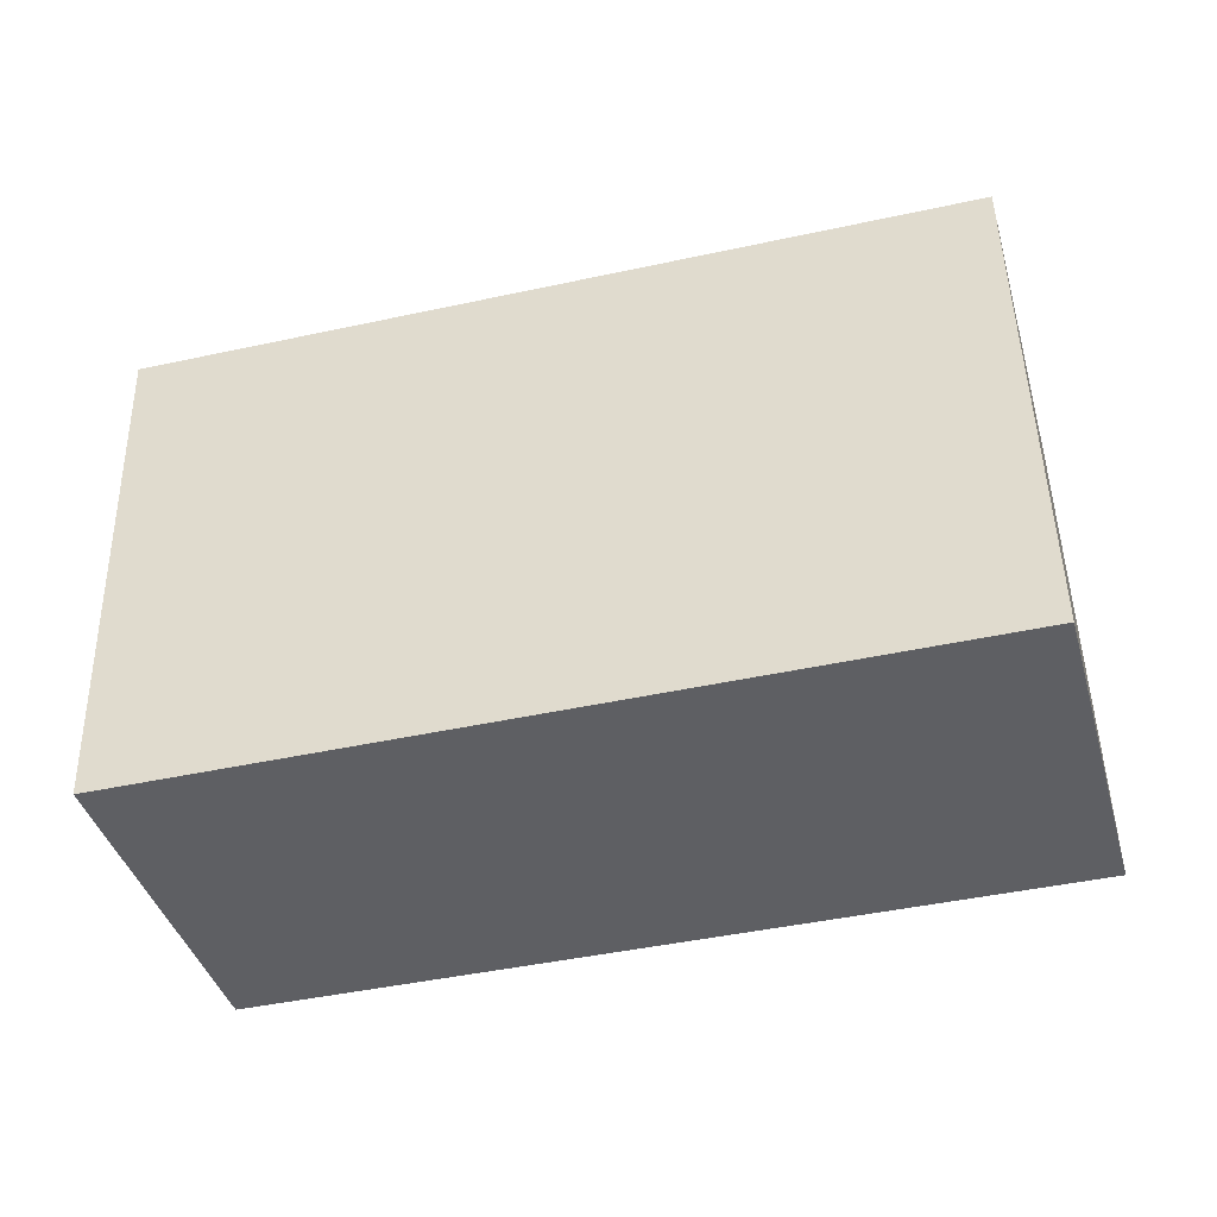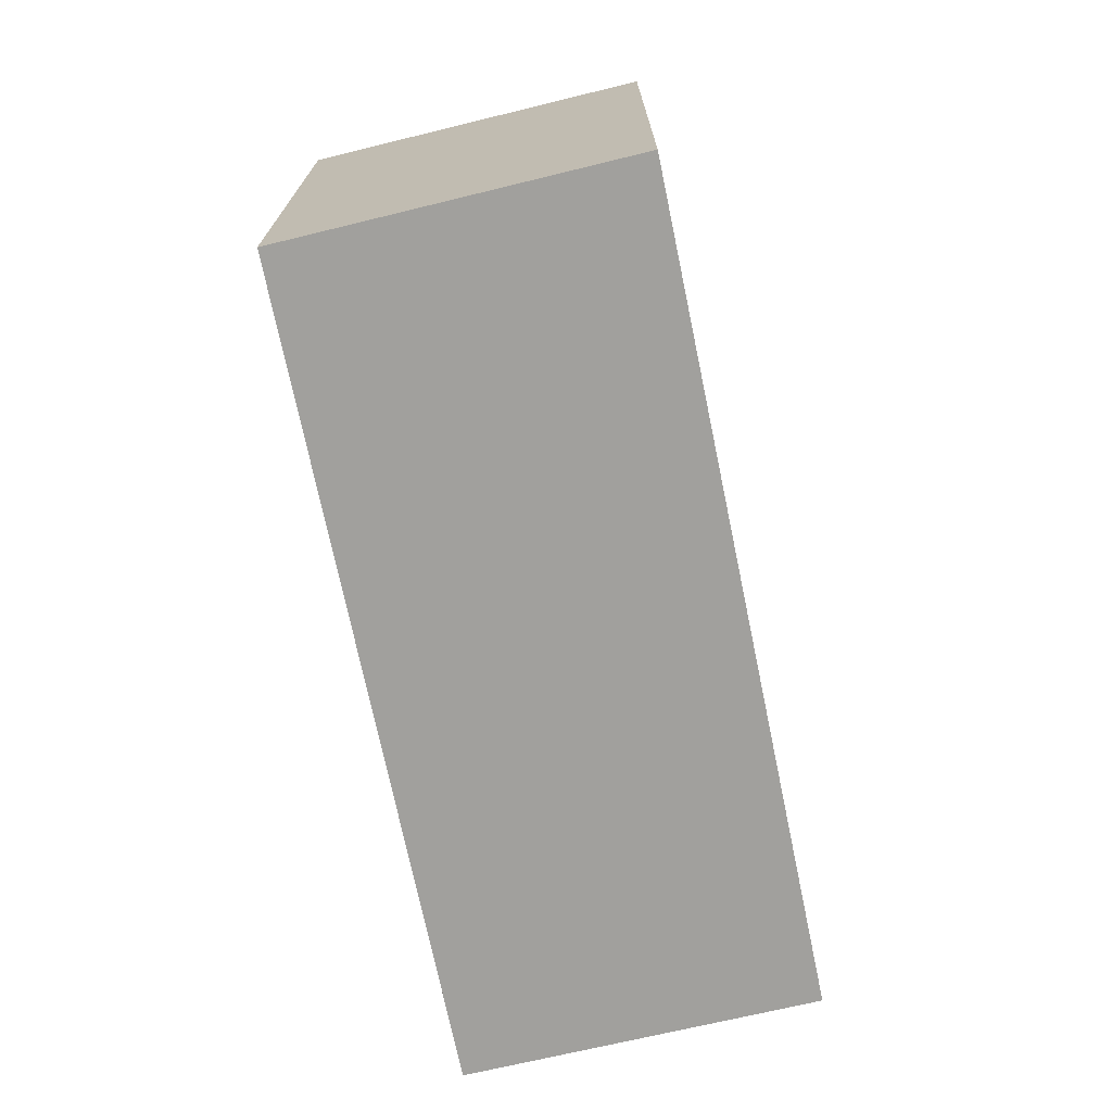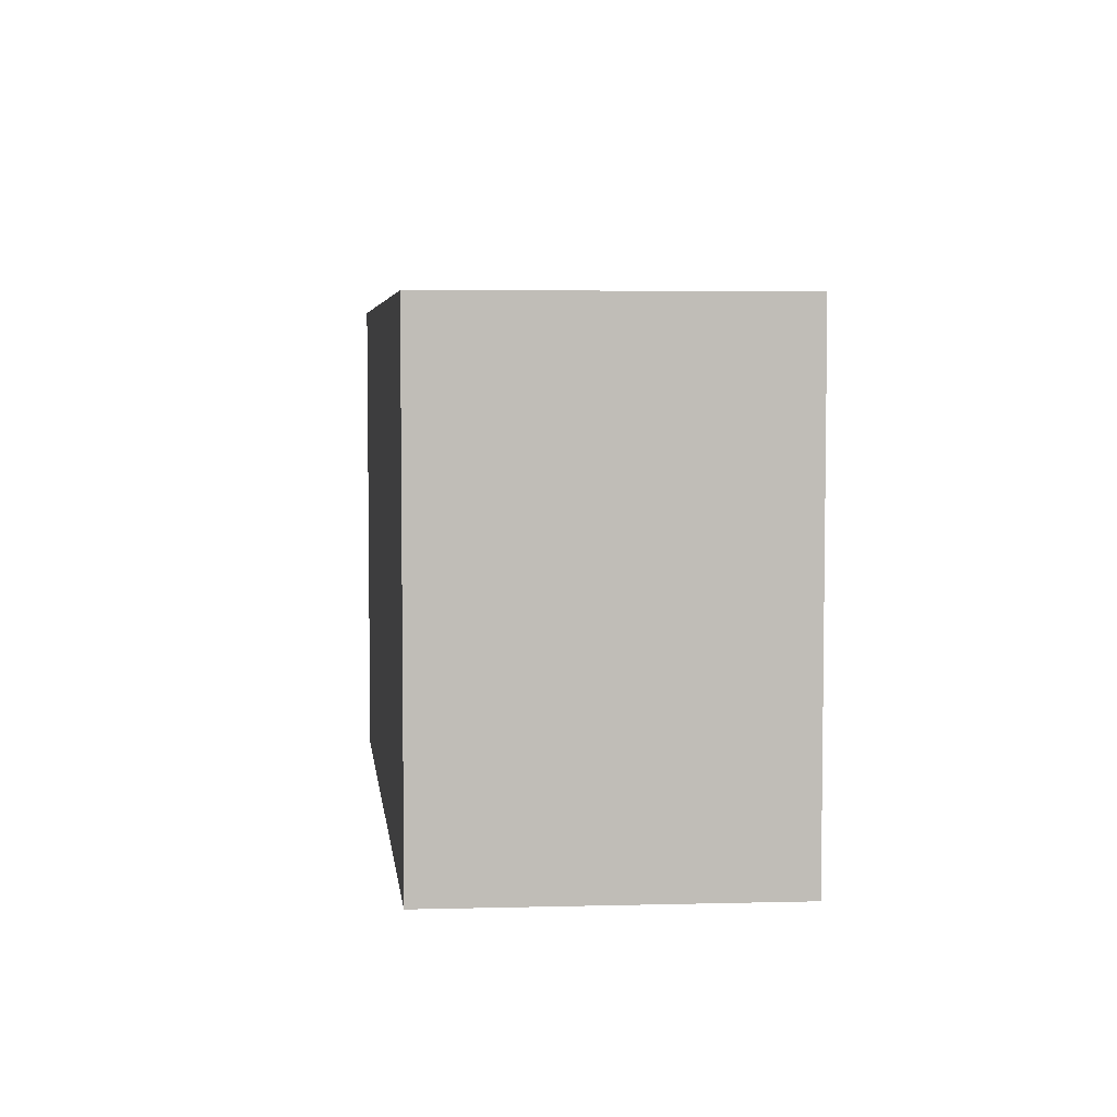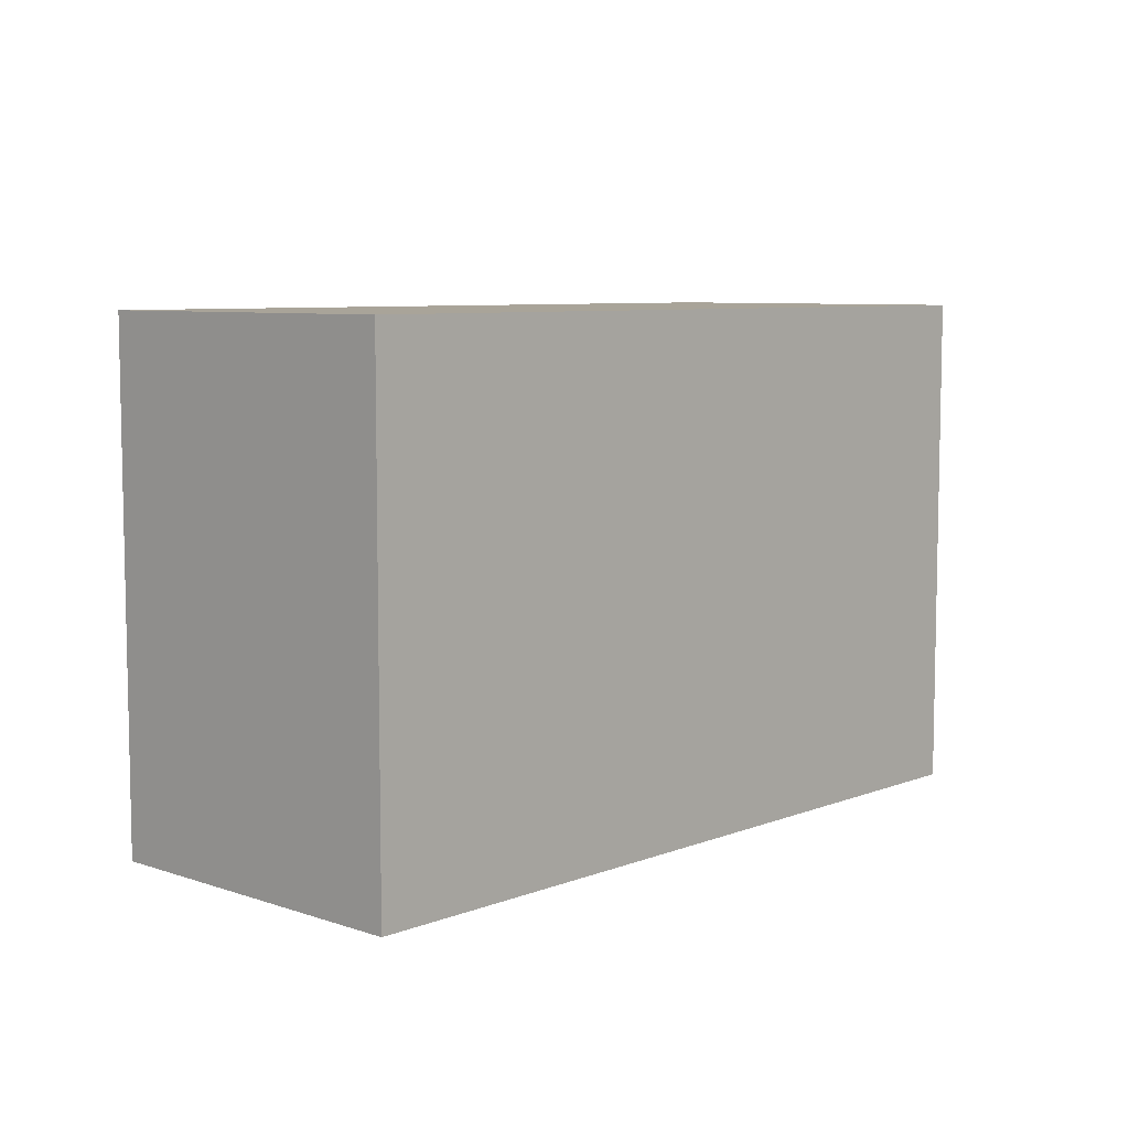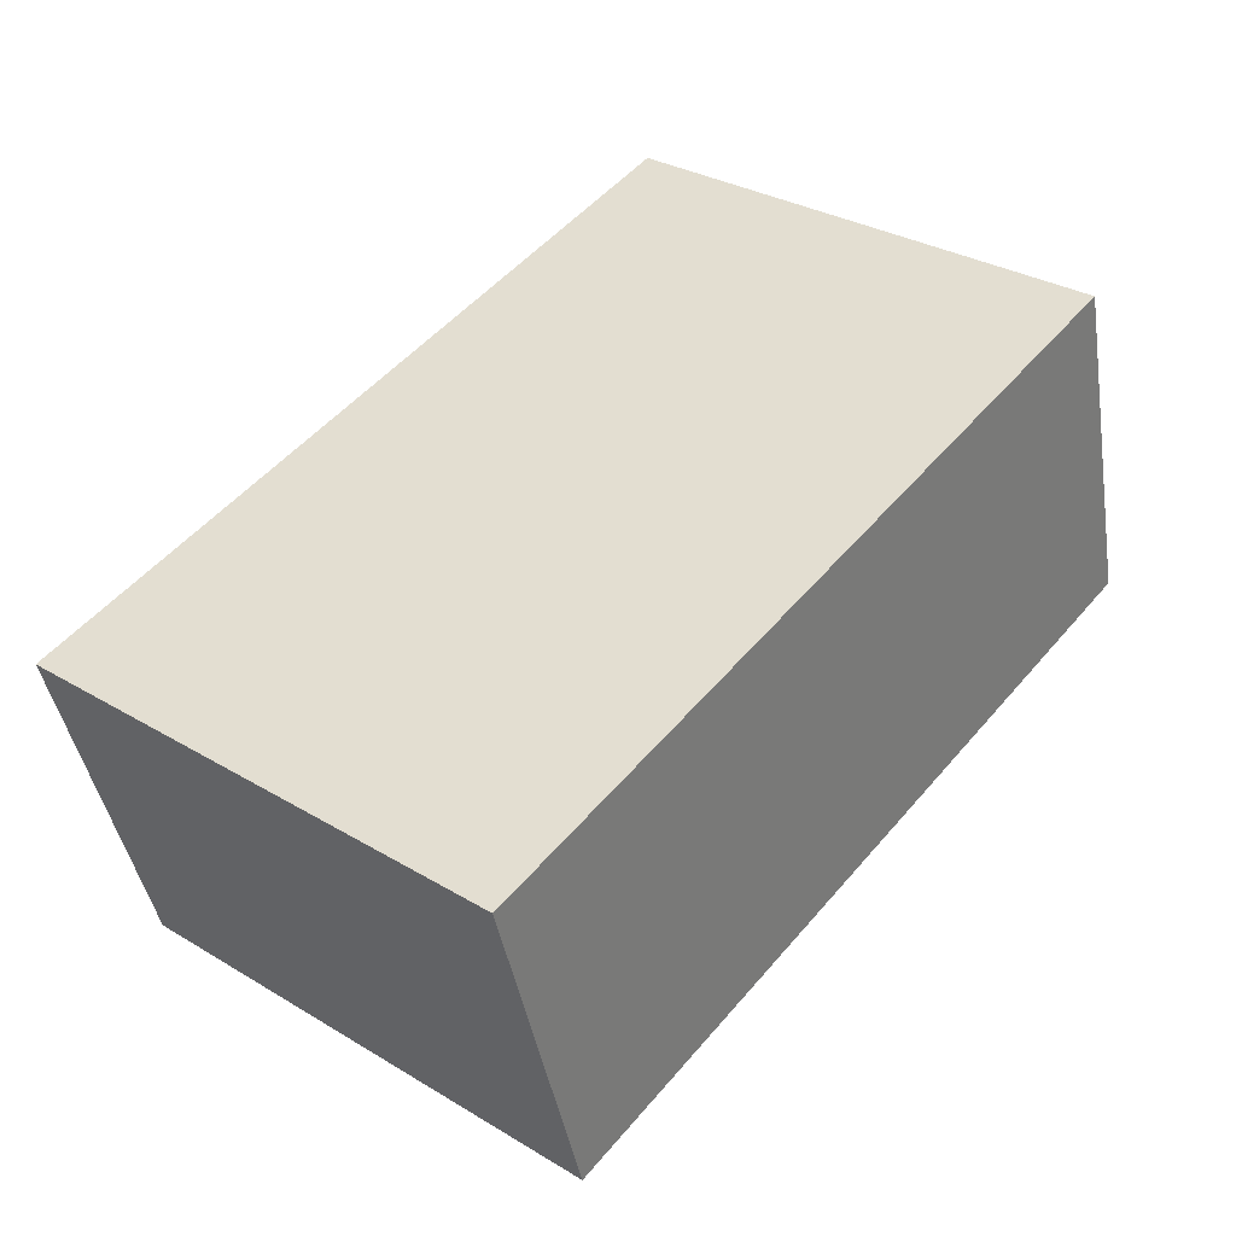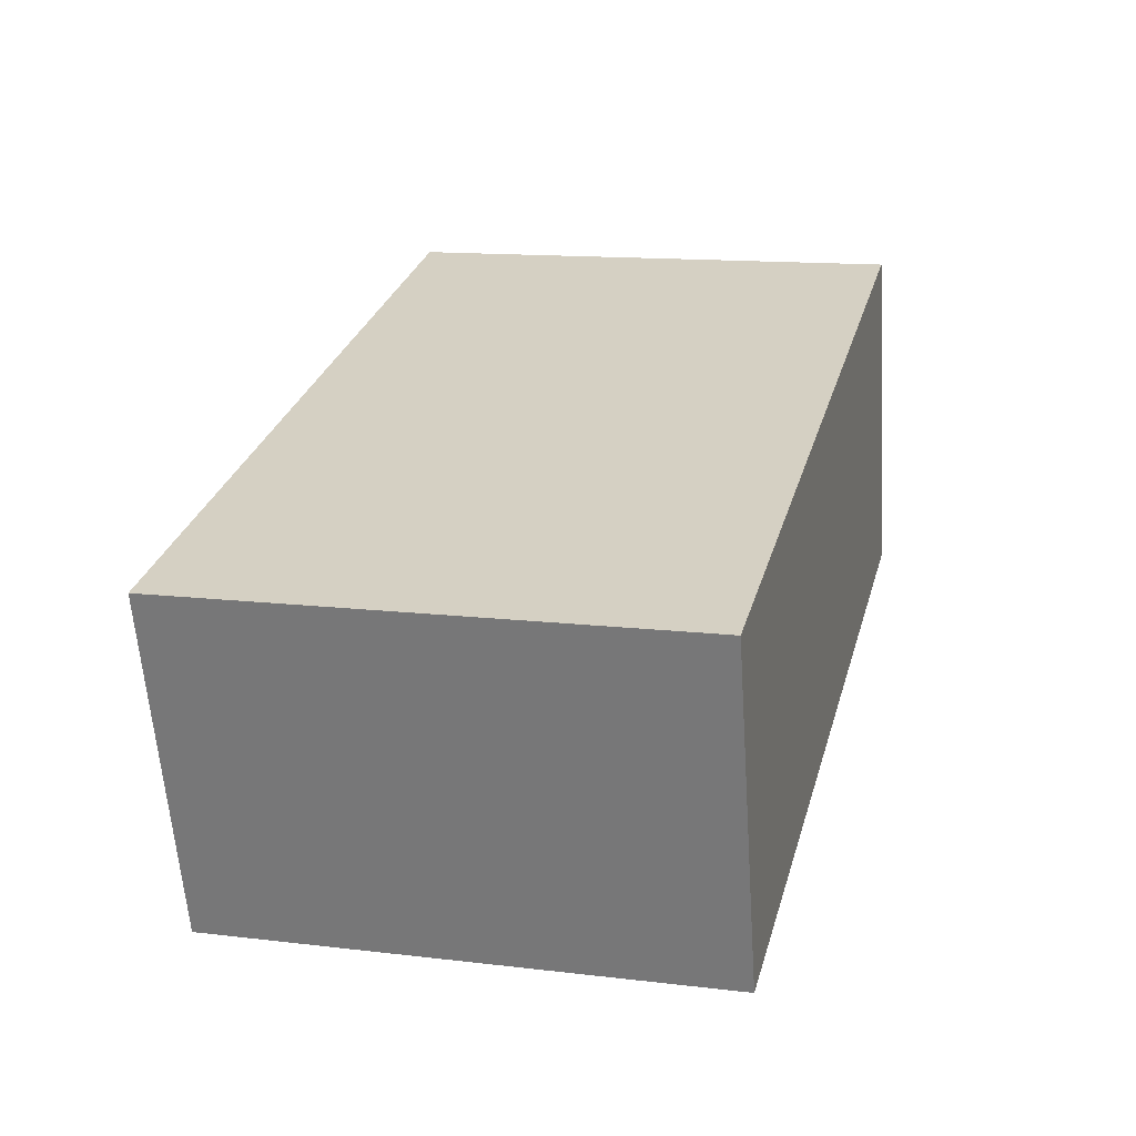
<metadata>
{"format":"obj","ext":"obj","renderer":"f3d","projection":"perspective","resolution":1024,"background":"white","views":[{"elev":48.9,"azim":-1.2,"up":"+Z"},{"elev":-71.6,"azim":-92.1,"up":"+Y"},{"elev":5.0,"azim":-110.4,"up":"+Y"},{"elev":7.3,"azim":-61.8,"up":"+Y"},{"elev":32.2,"azim":-50.3,"up":"+Z"},{"elev":13.8,"azim":-75.2,"up":"+Z"}]}
</metadata>
<code>
v  0.51 2.729 -1.803
v  4.287 2.729 1.063
v  4.793 2.729 -0.764
v  0 2.729 1.671e-16
v  4.793 4.678e-17 -0.764
v  0.51 1.104e-16 -1.803
v  0 0 0
v  4.287 -6.509e-17 1.063
g defaultobject
f 1 2 3
f 2 1 4
f 5 1 3
f 1 5 6
f 6 4 1
f 4 6 7
f 7 2 4
f 2 7 8
f 8 3 2
f 3 8 5
f 8 6 5
f 6 8 7

</code>
